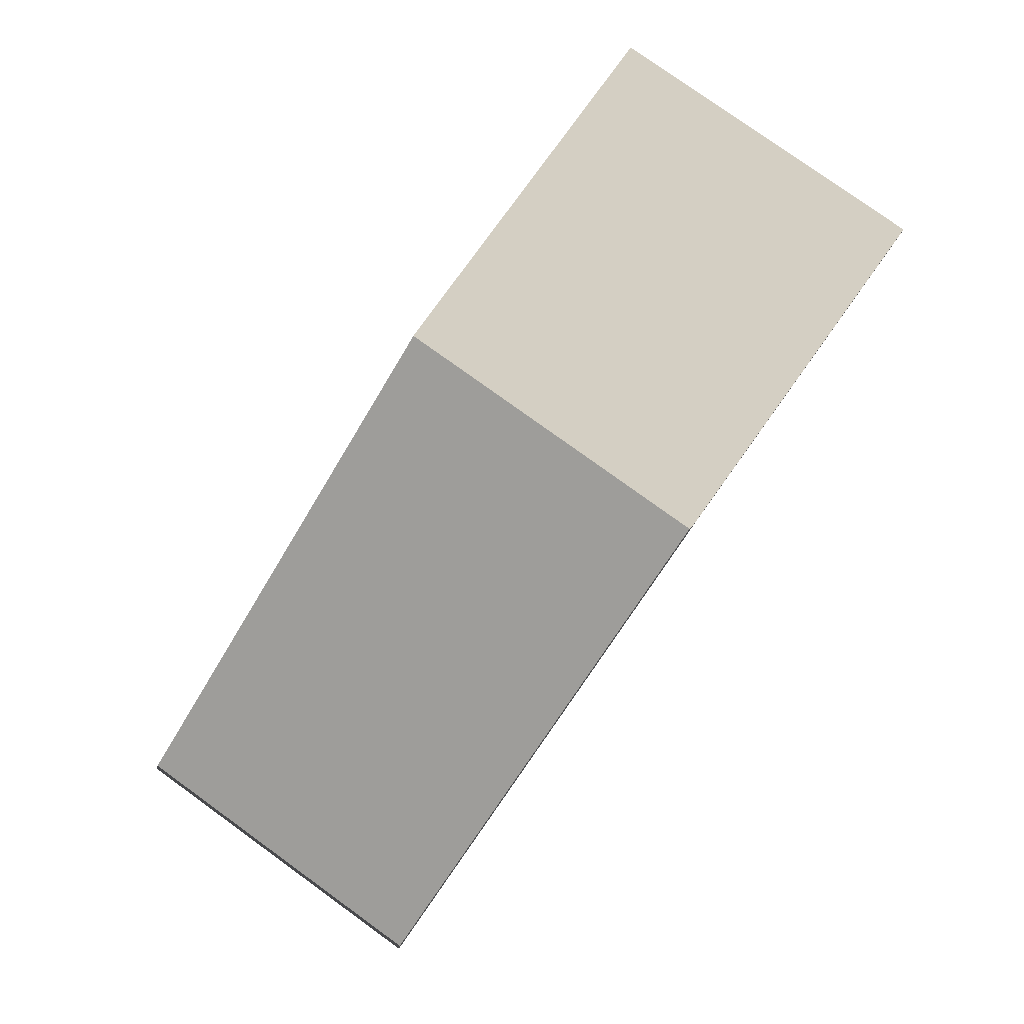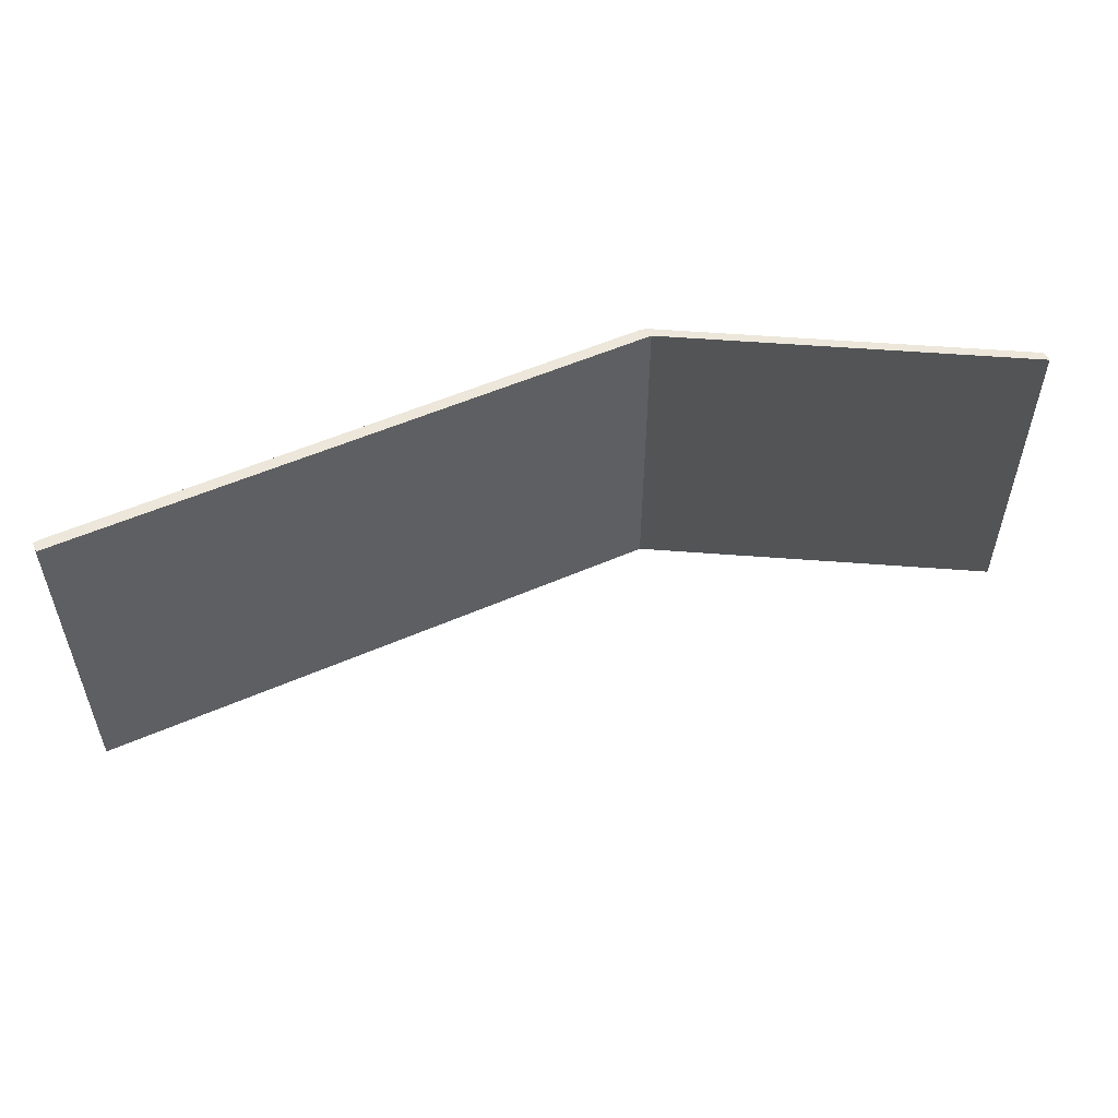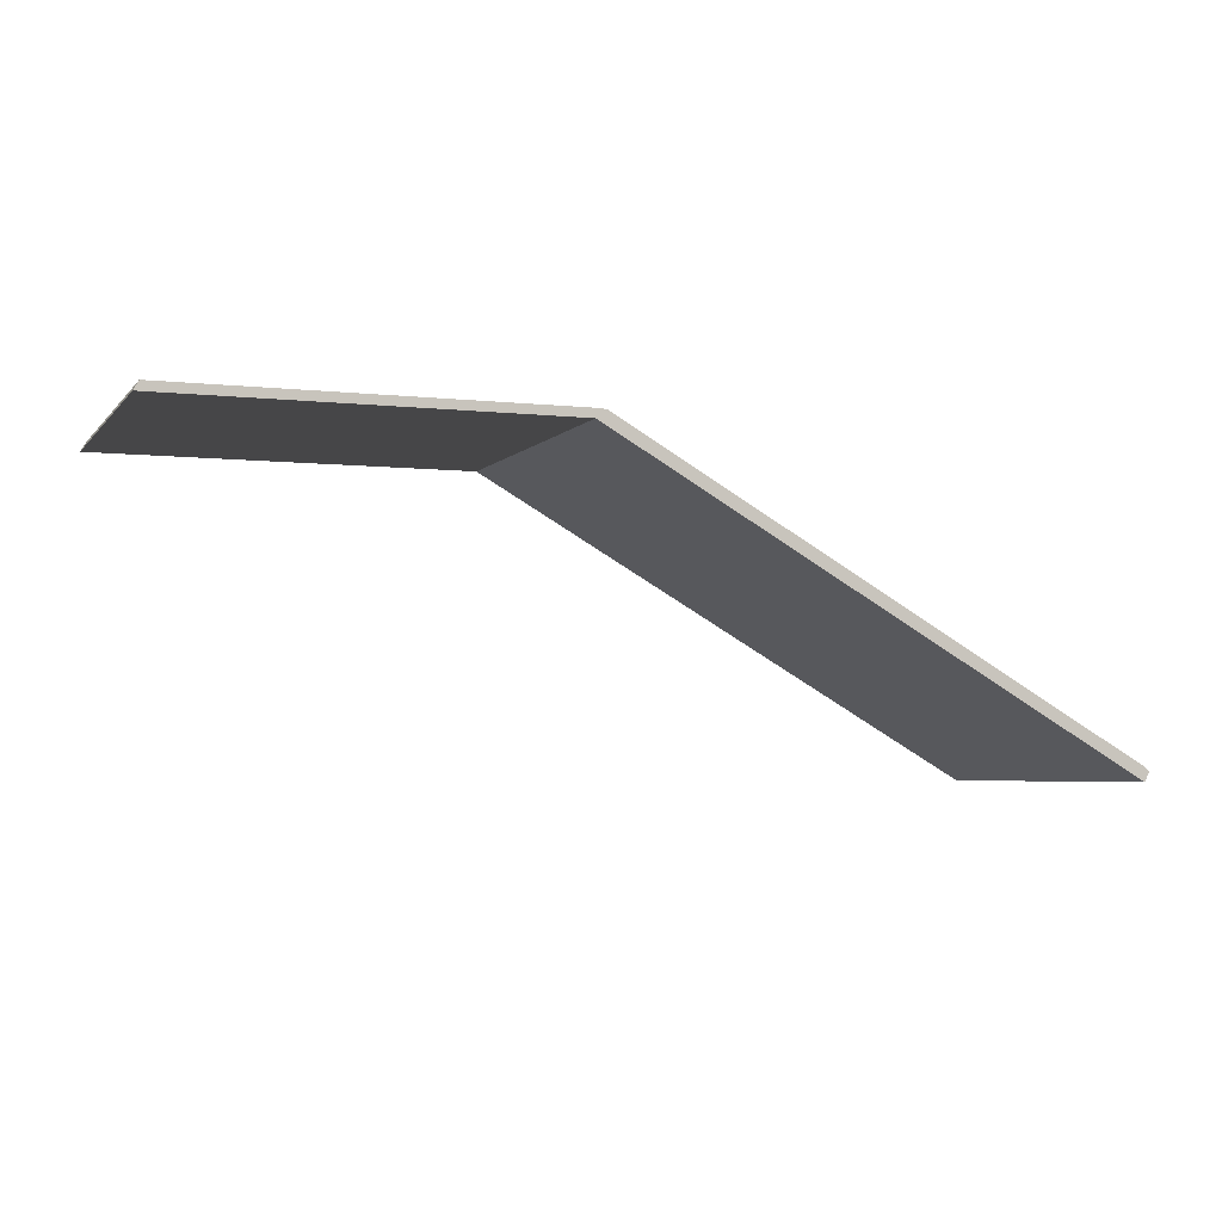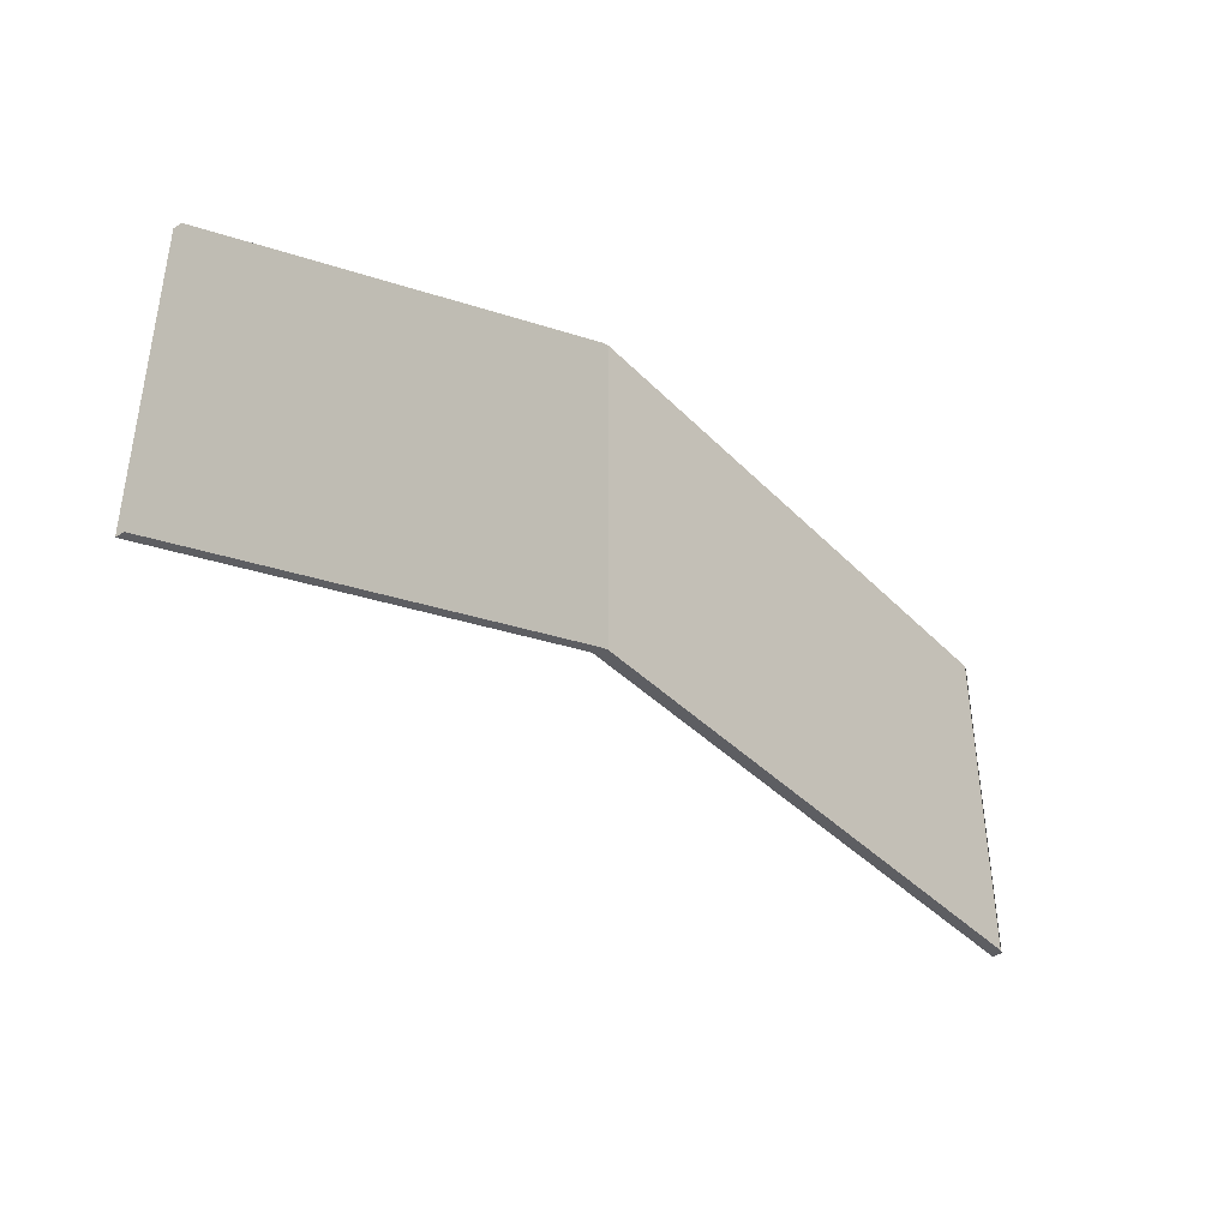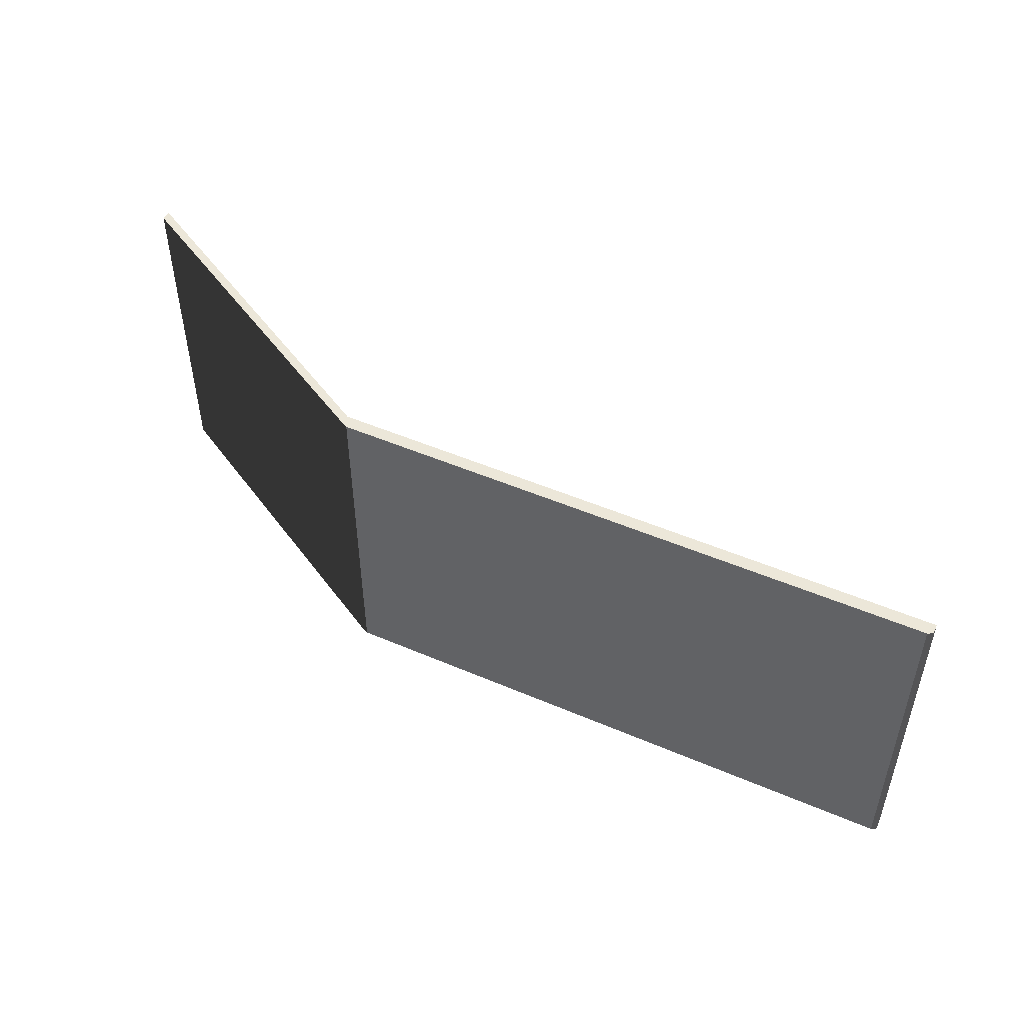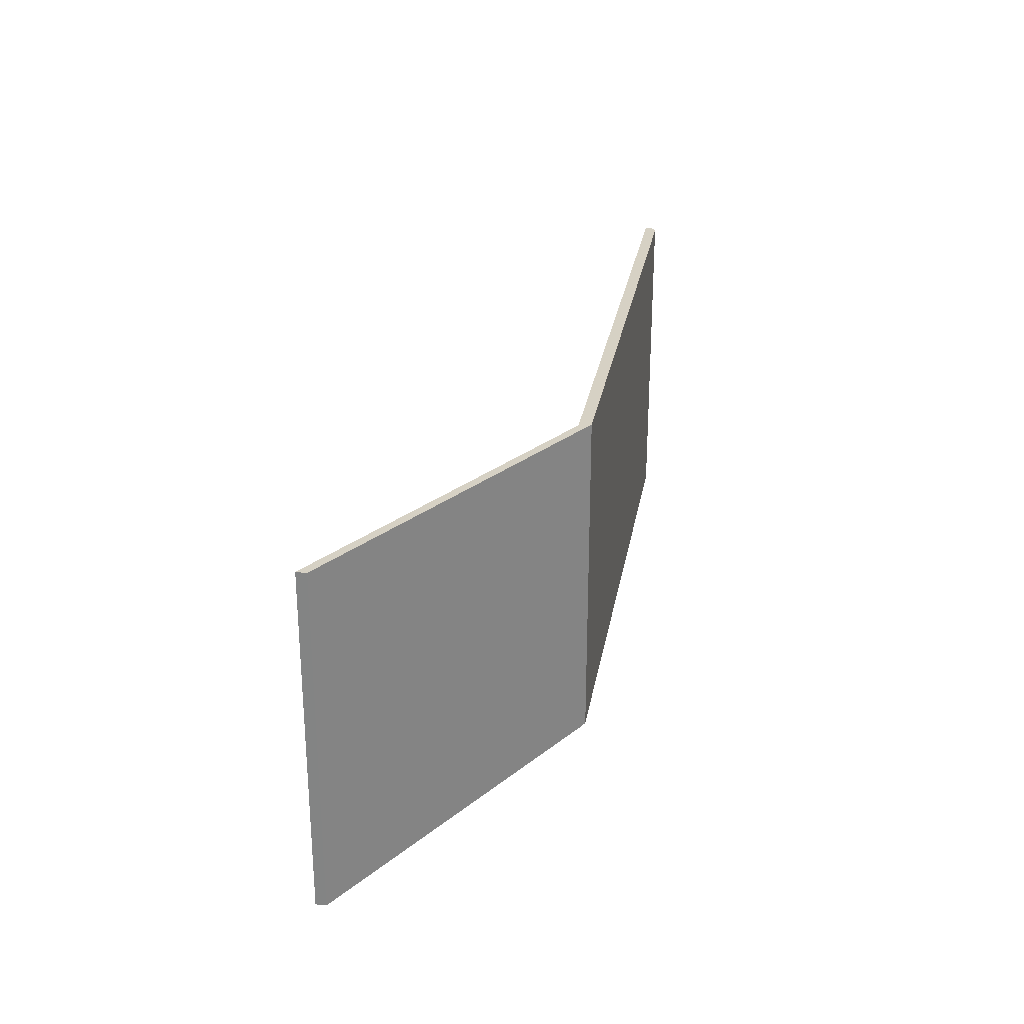
<metadata>
{"format":"obj","ext":"obj","renderer":"f3d","projection":"perspective","resolution":1024,"background":"white","views":[{"elev":79.6,"azim":-54.3,"up":"+Y"},{"elev":53.7,"azim":4.7,"up":"+Z"},{"elev":-4.2,"azim":159.7,"up":"+Y"},{"elev":-38.9,"azim":158.5,"up":"+Z"},{"elev":49.6,"azim":-124.9,"up":"+Z"},{"elev":27.0,"azim":129.6,"up":"+Z"}]}
</metadata>
<code>
o Alleyplatform (2)
g Alleyplatform (2)
v 370.3 9.313 17.73
v 364.5 5.948 17.73
v 370.3 9.313 21.55
v 364.5 5.948 21.55
v 364.5 5.948 17.73
v 364.4 6.046 17.73
v 364.5 5.948 21.55
v 364.4 6.046 21.55
v 364.5 6.093 17.73
v 370.2 9.402 17.73
v 364.5 6.093 21.54
v 370.2 9.402 21.54
v 374.5 9.411 17.73
v 374.6 9.313 17.73
v 374.5 9.411 21.55
v 374.6 9.313 21.55
v 370.3 9.313 21.55
v 364.5 5.948 21.55
v 370.3 9.411 21.55
v 364.4 6.046 21.55
v 364.4 6.046 17.73
v 364.4 6.046 21.55
v 364.5 6.093 17.73
v 364.5 6.093 21.54
v 370.2 9.402 21.54
v 364.5 6.093 21.54
v 370.3 9.411 21.55
v 364.4 6.046 21.55
v 370.2 9.402 17.73
v 370.2 9.402 21.54
v 370.3 9.411 17.73
v 370.3 9.411 21.55
v 364.5 6.093 17.73
v 364.4 6.046 17.73
v 364.5 5.948 17.73
v 370.3 9.313 17.73
v 370.3 9.411 17.73
v 370.2 9.402 17.73
v 370.3 9.411 17.73
v 370.3 9.313 17.73
v 374.5 9.411 17.73
v 374.6 9.313 17.73
v 370.3 9.411 21.55
v 370.3 9.411 17.73
v 374.5 9.411 21.55
v 374.5 9.411 17.73
v 370.3 9.313 17.73
v 370.3 9.313 21.55
v 374.6 9.313 17.73
v 374.6 9.313 21.55
v 370.3 9.313 21.55
v 370.3 9.411 21.55
v 374.6 9.313 21.55
v 374.5 9.411 21.55
g Alleyplatform (2)_0
f 3 4 2 1
f 7 8 6 5
f 11 12 10 9
f 15 16 14 13
f 19 20 18 17
f 24 23 21 22
f 28 27 25 26
f 32 31 29 30
f 41 42 40 39
f 45 46 44 43
f 49 50 48 47
f 53 54 52 51
g Alleyplatform (2)_1
f 36 35 37
f 34 37 35
f 38 37 34
f 34 33 38

</code>
